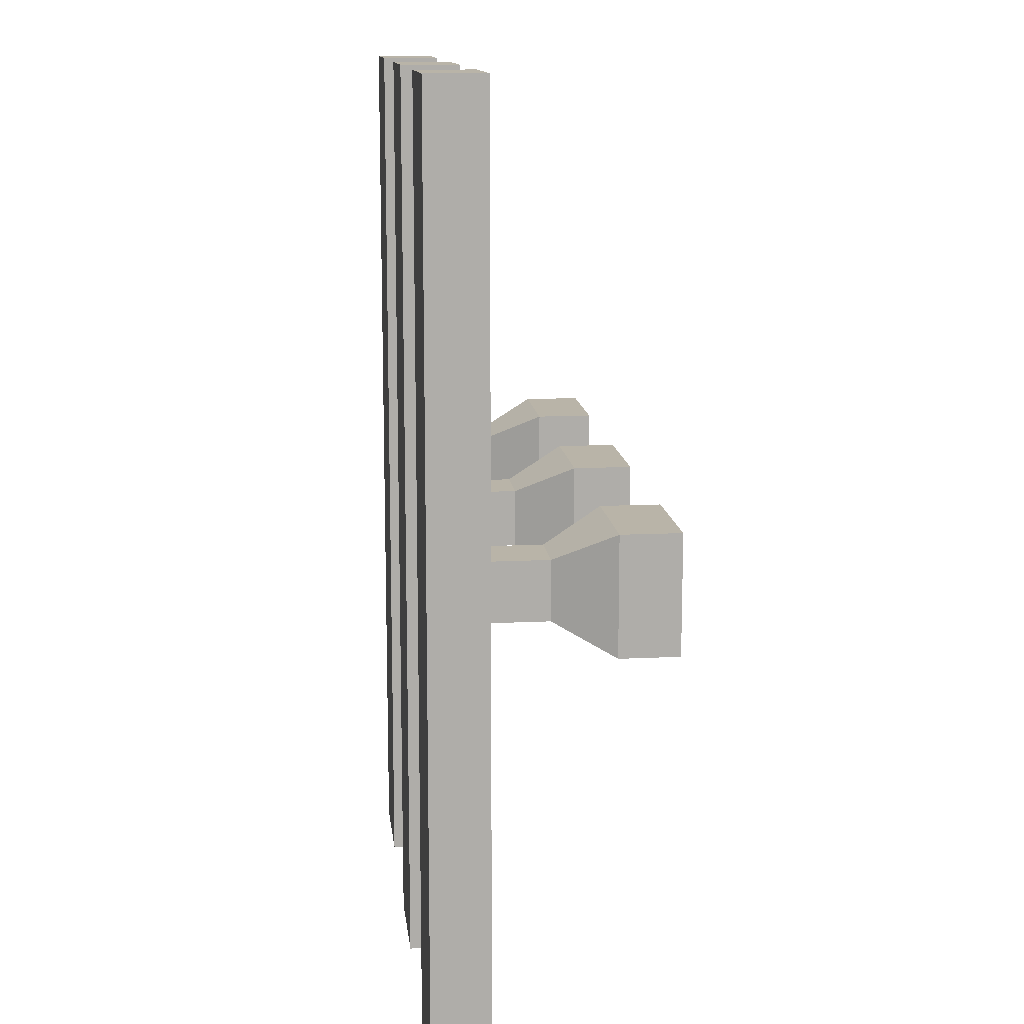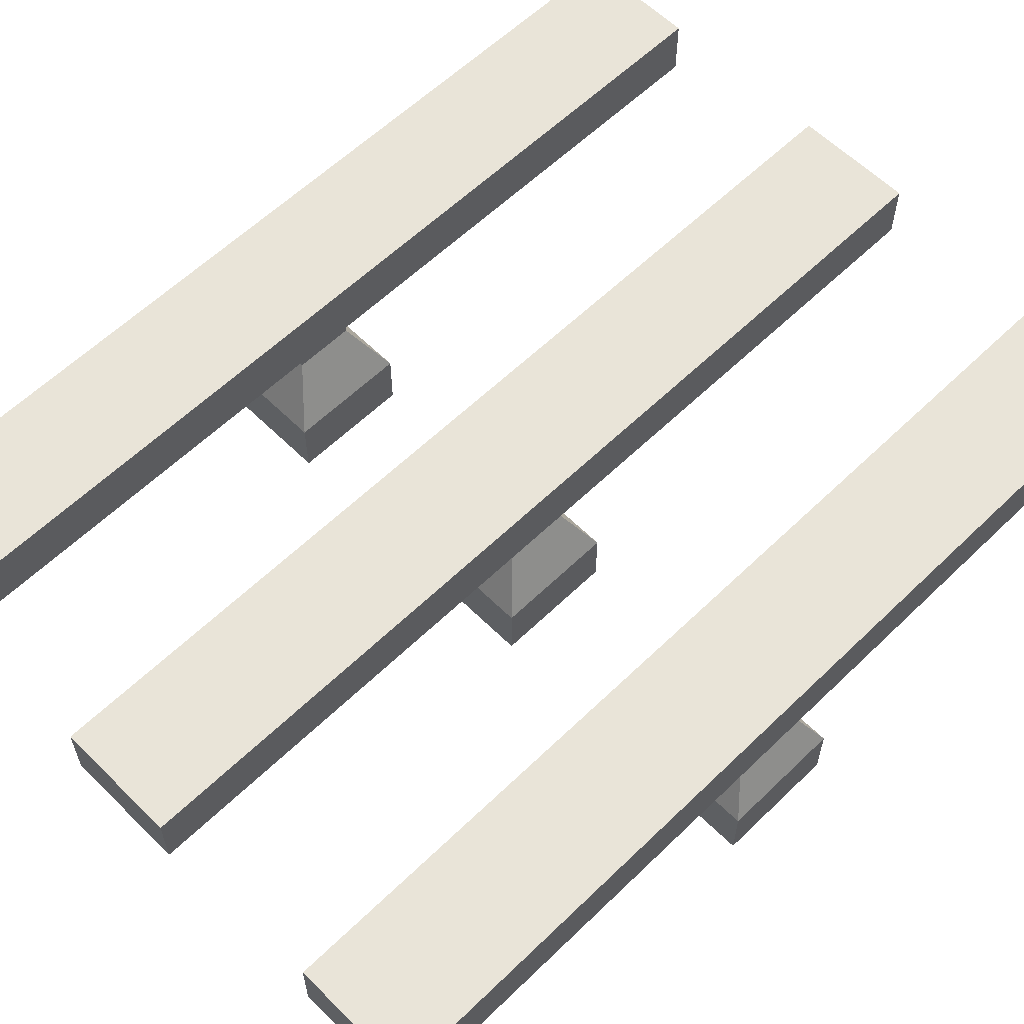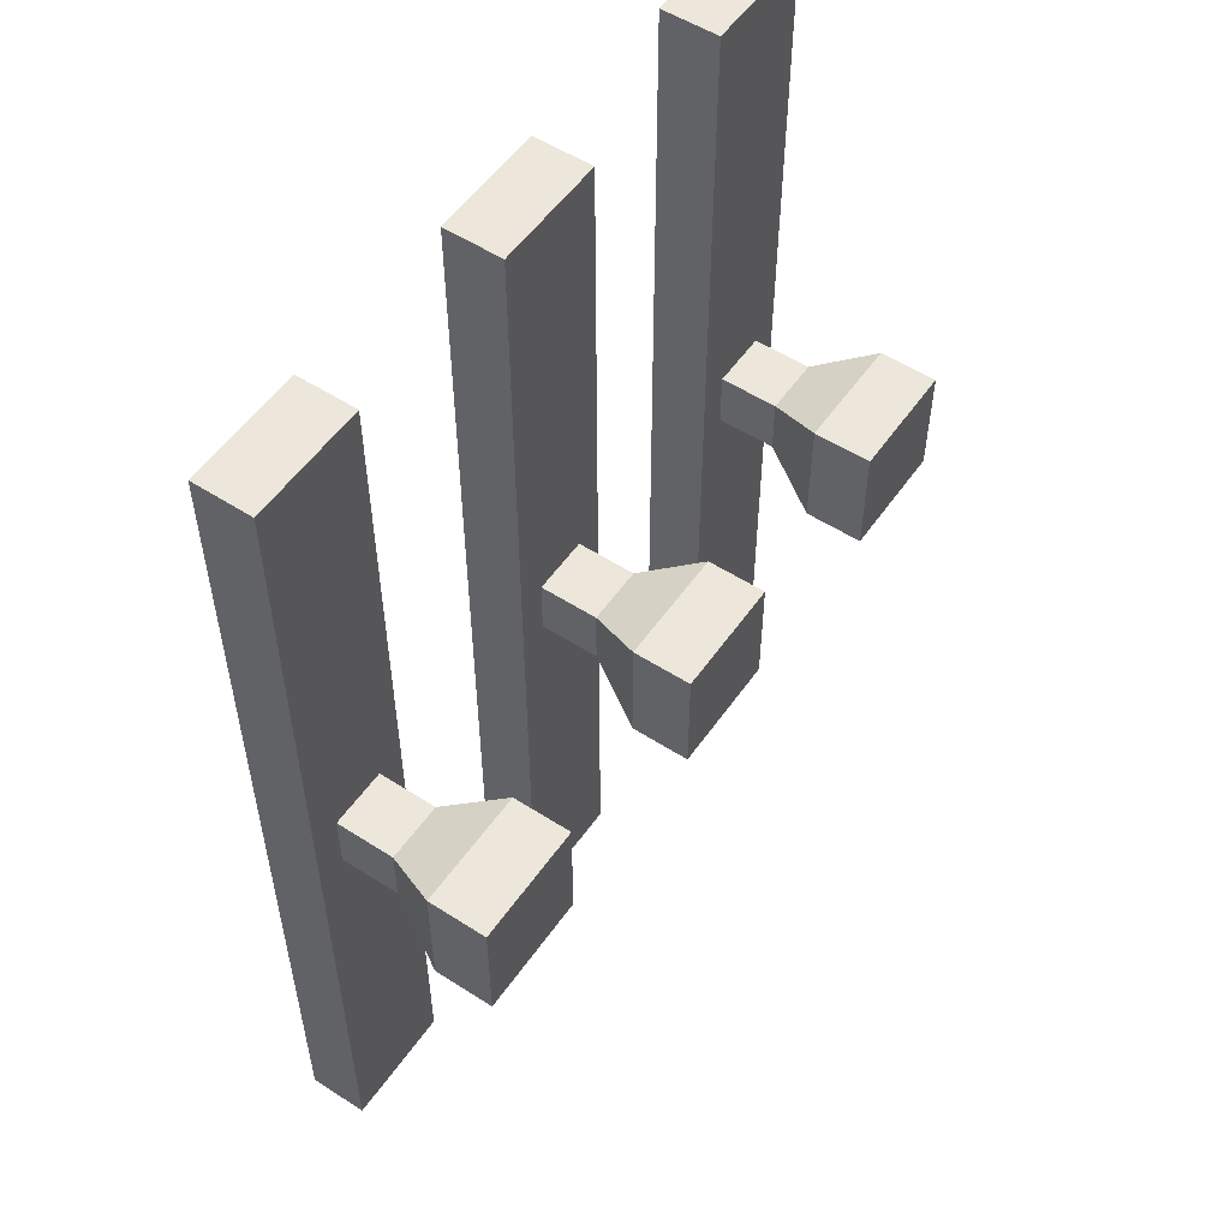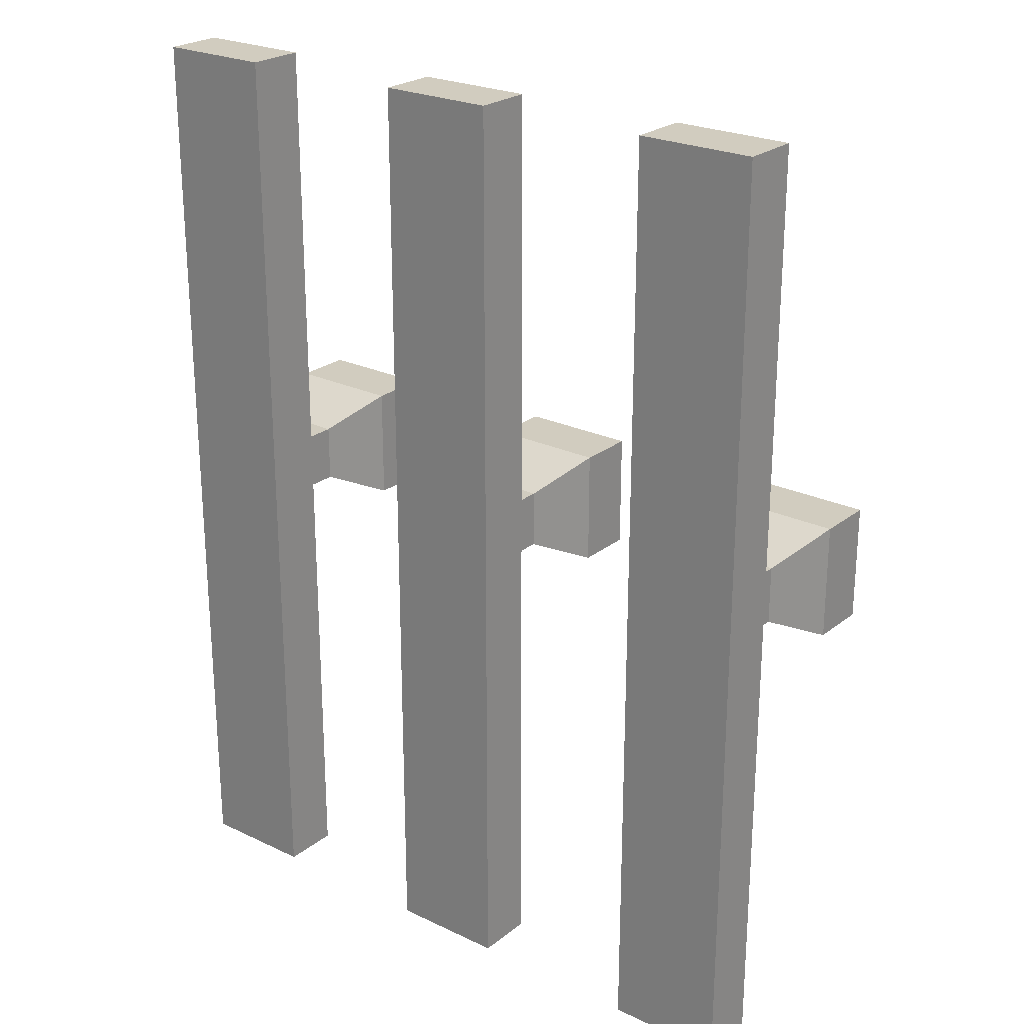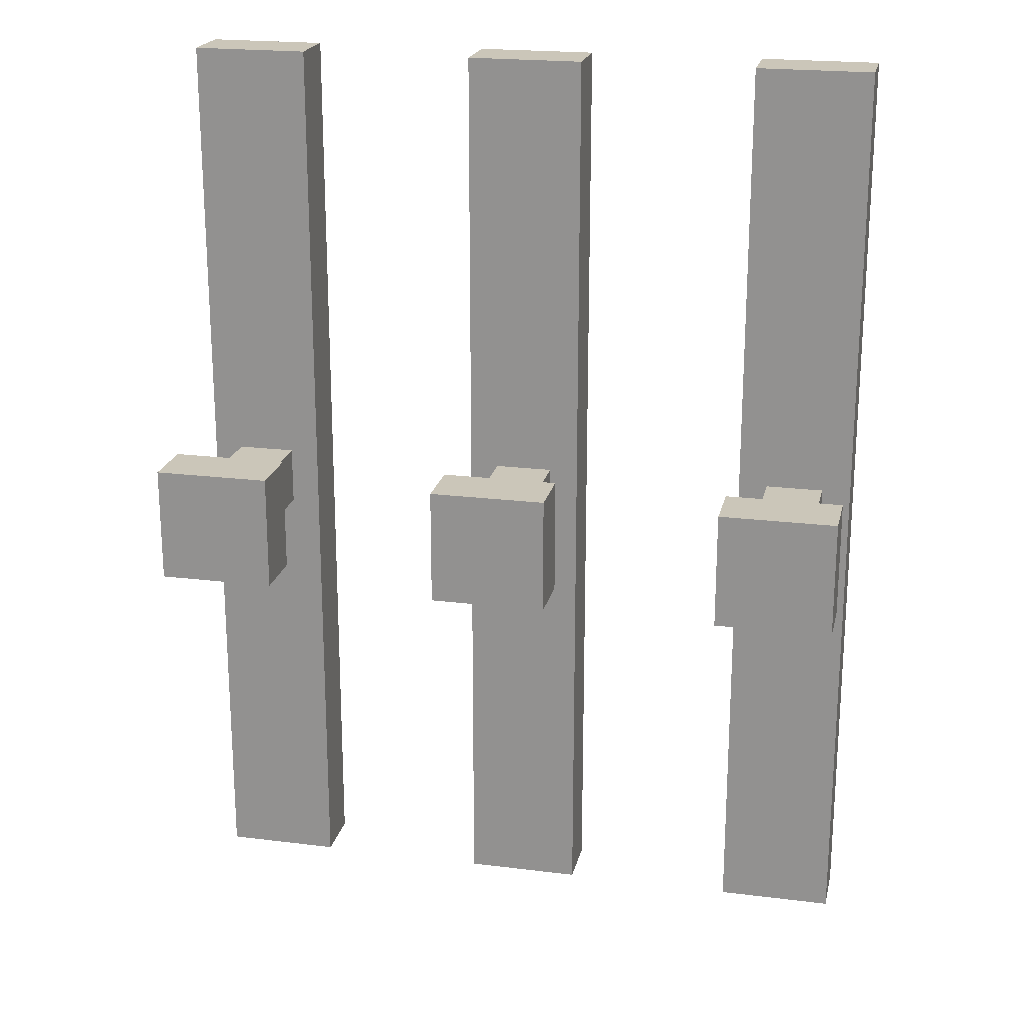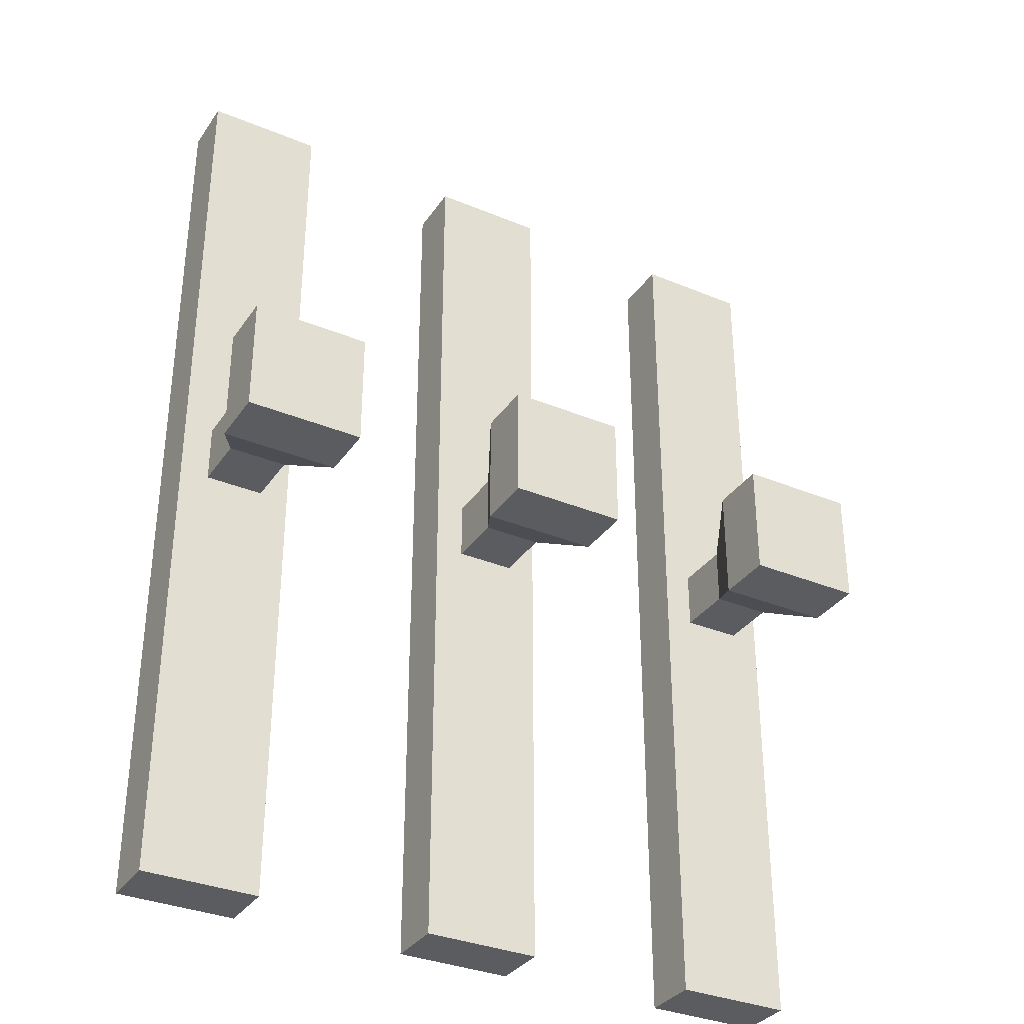
<metadata>
{"format":"obj","ext":"obj","renderer":"f3d","projection":"perspective","resolution":1024,"background":"white","views":[{"elev":13.1,"azim":-96.4,"up":"+Z"},{"elev":59.9,"azim":45.3,"up":"+Y"},{"elev":54.1,"azim":-55.7,"up":"+Z"},{"elev":24.2,"azim":-141.8,"up":"+Z"},{"elev":21.0,"azim":12.6,"up":"+Z"},{"elev":-33.8,"azim":-29.4,"up":"+Z"}]}
</metadata>
<code>
o busbar
v -0.0625 -0.3125 0.5
v -0.0625 -0.25 0.5
v -0.0625 -0.3125 -0.5
v -0.0625 -0.25 -0.5
v 0.0625 -0.3125 0.5
v 0.0625 -0.25 0.5
v 0.0625 -0.3125 -0.5
v 0.0625 -0.25 -0.5
v -0.375 -0.3125 0.5
v -0.375 -0.25 0.5
v -0.375 -0.3125 -0.5
v -0.375 -0.25 -0.5
v -0.25 -0.3125 0.5
v -0.25 -0.25 0.5
v -0.25 -0.3125 -0.5
v -0.25 -0.25 -0.5
v 0.25 -0.3125 0.5
v 0.25 -0.25 0.5
v 0.25 -0.3125 -0.5
v 0.25 -0.25 -0.5
v 0.375 -0.3125 0.5
v 0.375 -0.25 0.5
v 0.375 -0.3125 -0.5
v 0.375 -0.25 -0.5
f 3 4 8 7
f 5 6 2 1
f 5 1 3 7
f 3 1 2 4
f 5 7 8 6
f 8 4 2 6
f 11 12 16 15
f 13 14 10 9
f 13 9 11 15
f 11 9 10 12
f 13 15 16 14
f 16 12 10 14
f 19 20 24 23
f 21 22 18 17
f 21 17 19 23
f 19 17 18 20
f 21 23 24 22
f 24 20 18 22
o busbar_isolators
v 0.0625 -0.4375 0.0625
v 0.03125 -0.375 0.03125
v 0.0625 -0.4375 -0.0625
v 0.03125 -0.375 -0.03125
v -0.0625 -0.4375 -0.0625
v -0.03125 -0.375 -0.03125
v -0.03125 -0.375 0.03125
v -0.0625 -0.4375 0.0625
v 0.03125 -0.3125 -0.03125
v 0.0625 -0.5 -0.0625
v 0.03125 -0.3125 0.03125
v 0.0625 -0.5 0.0625
v -0.03125 -0.3125 -0.03125
v -0.0625 -0.5 -0.0625
v -0.03125 -0.3125 0.03125
v -0.0625 -0.5 0.0625
v -0.375 -0.5 0.0625
v -0.3438 -0.3125 0.03125
v -0.375 -0.5 -0.0625
v -0.3438 -0.3125 -0.03125
v -0.25 -0.5 0.0625
v -0.2812 -0.3125 0.03125
v -0.25 -0.5 -0.0625
v -0.2812 -0.3125 -0.03125
v -0.375 -0.4375 0.0625
v -0.3438 -0.375 0.03125
v -0.3438 -0.375 -0.03125
v -0.375 -0.4375 -0.0625
v -0.2812 -0.375 -0.03125
v -0.25 -0.4375 -0.0625
v -0.2812 -0.375 0.03125
v -0.25 -0.4375 0.0625
v 0.375 -0.4375 0.0625
v 0.3438 -0.375 0.03125
v 0.375 -0.4375 -0.0625
v 0.3438 -0.375 -0.03125
v 0.25 -0.4375 -0.0625
v 0.2812 -0.375 -0.03125
v 0.2812 -0.375 0.03125
v 0.25 -0.4375 0.0625
v 0.3438 -0.3125 -0.03125
v 0.375 -0.5 -0.0625
v 0.3438 -0.3125 0.03125
v 0.375 -0.5 0.0625
v 0.2812 -0.3125 -0.03125
v 0.25 -0.5 -0.0625
v 0.2812 -0.3125 0.03125
v 0.25 -0.5 0.0625
f 27 28 26 25
f 25 26 31 32
f 36 25 32 40
f 34 27 25 36
f 38 29 27 34
f 26 35 39 31
f 30 37 33 28
f 31 39 37 30
f 28 33 35 26
f 38 34 36 40
f 50 42 44 51
f 51 44 48 53
f 53 48 46 55
f 55 46 42 50
f 43 47 45 41
f 45 56 49 41
f 56 55 50 49
f 47 54 56 45
f 54 53 55 56
f 43 52 54 47
f 52 51 53 54
f 41 49 52 43
f 49 50 51 52
f 29 30 28 27
f 40 32 29 38
f 32 31 30 29
f 59 60 58 57
f 57 58 63 64
f 68 57 64 72
f 66 59 57 68
f 70 61 59 66
f 58 67 71 63
f 62 69 65 60
f 63 71 69 62
f 60 65 67 58
f 70 66 68 72
f 61 62 60 59
f 72 64 61 70
f 64 63 62 61

</code>
